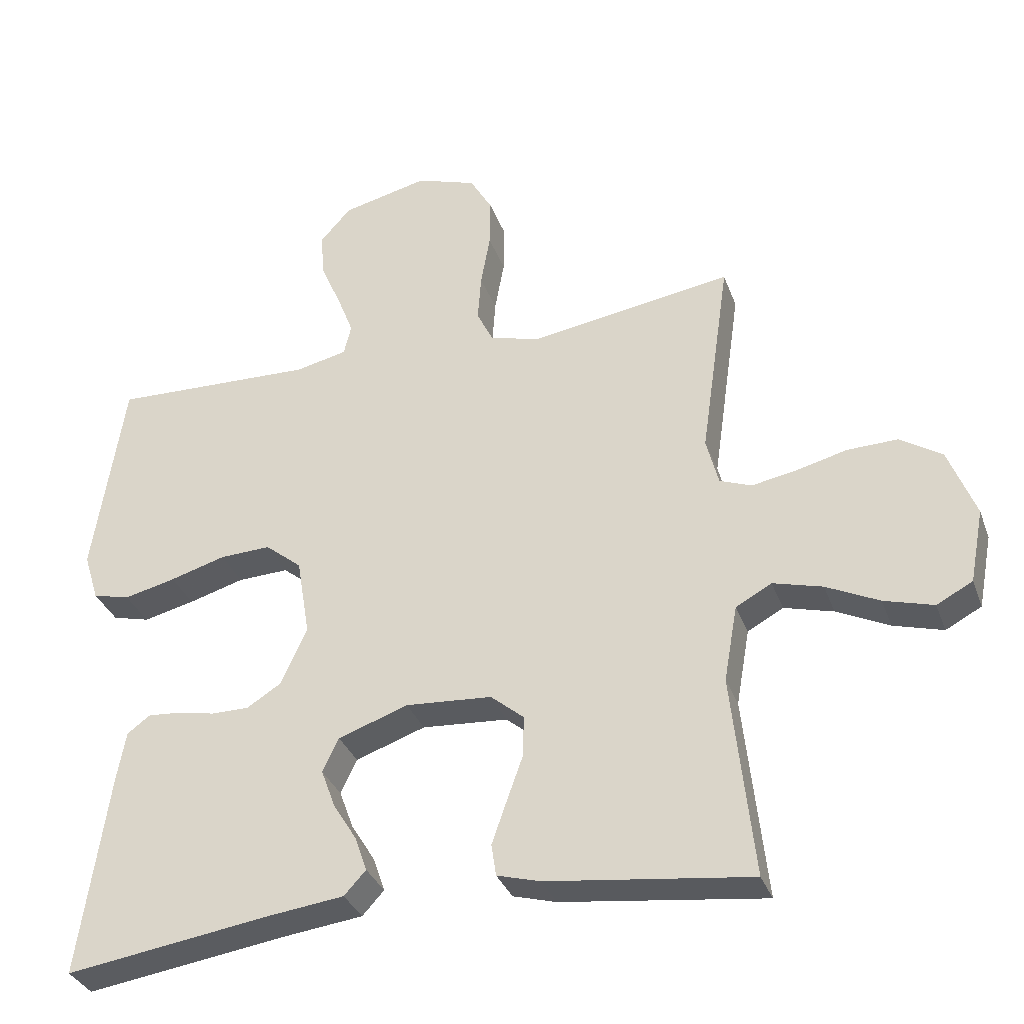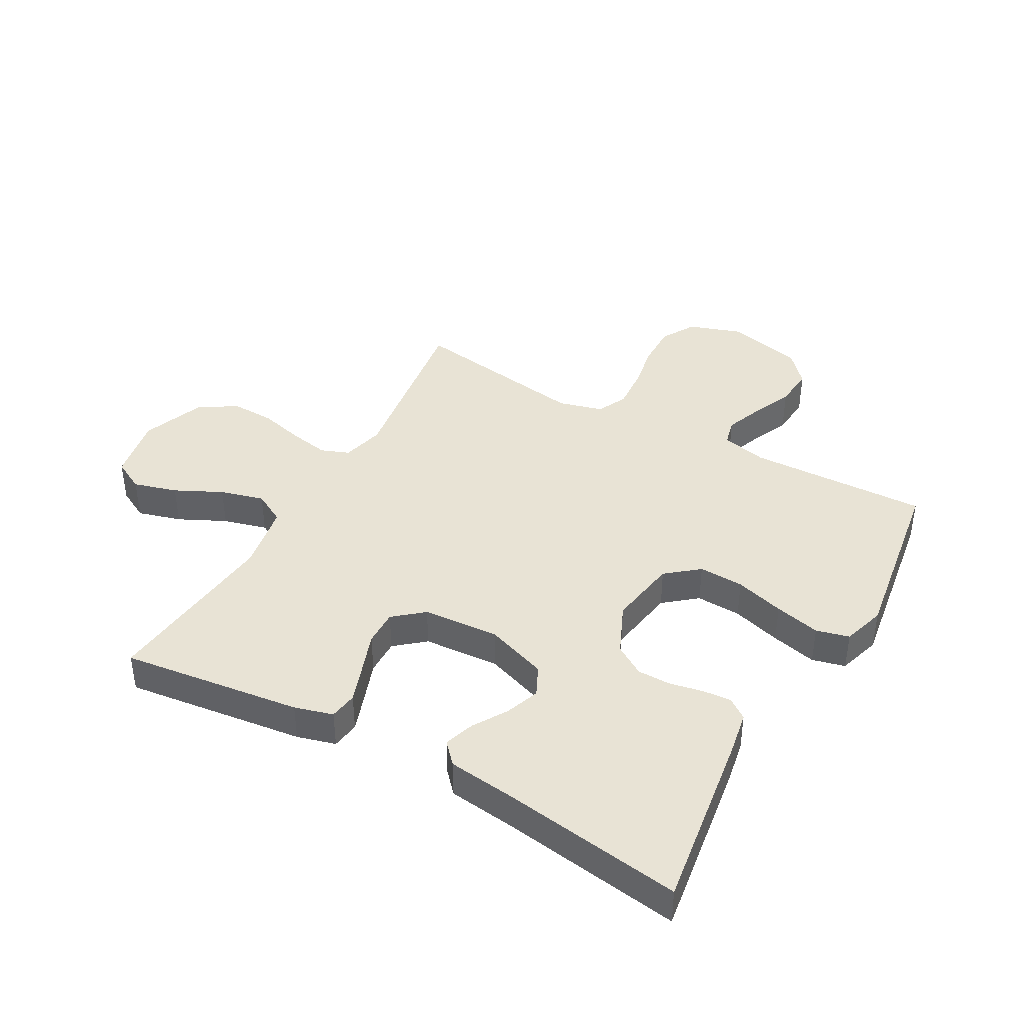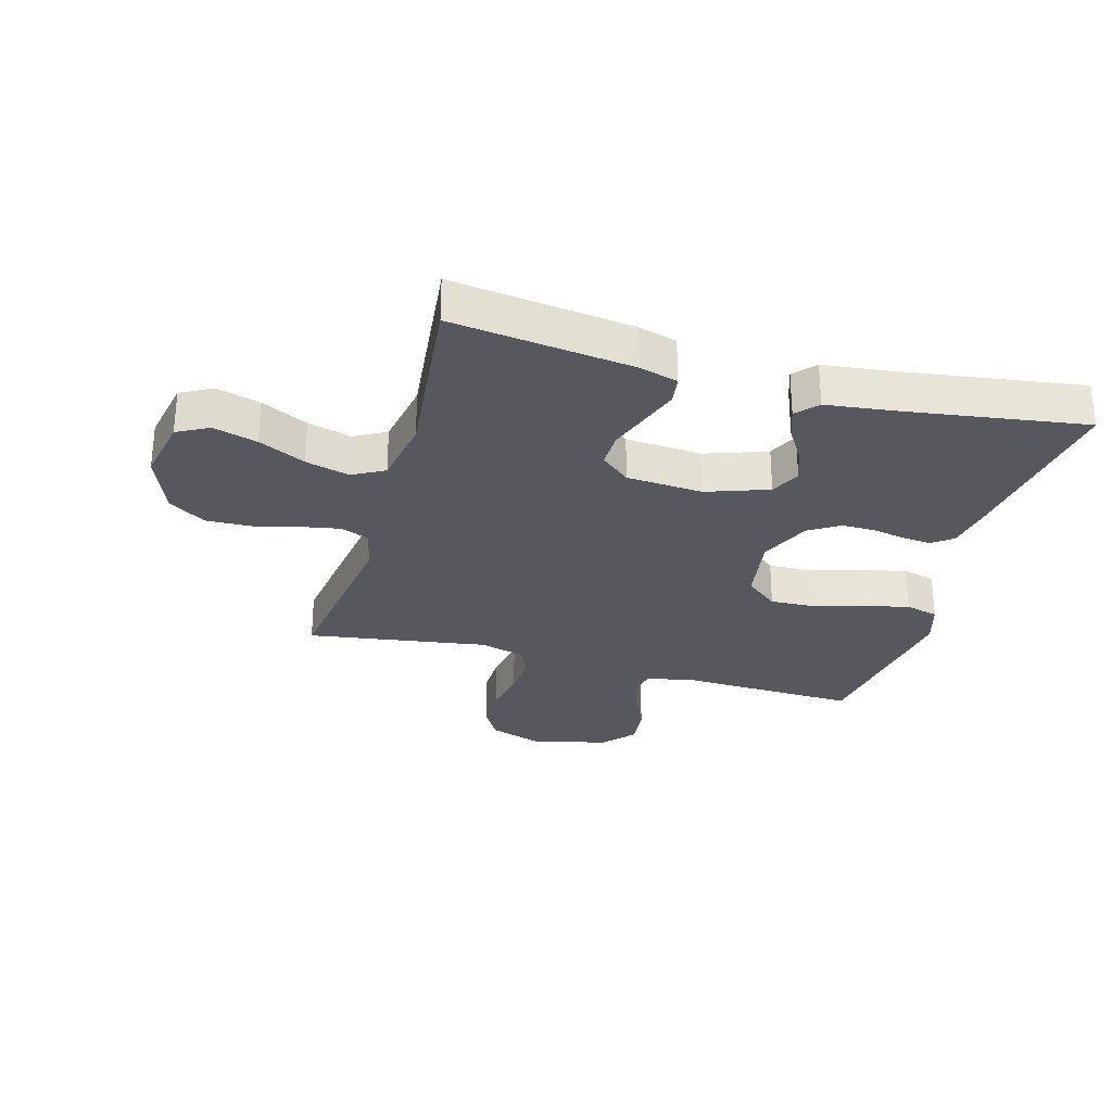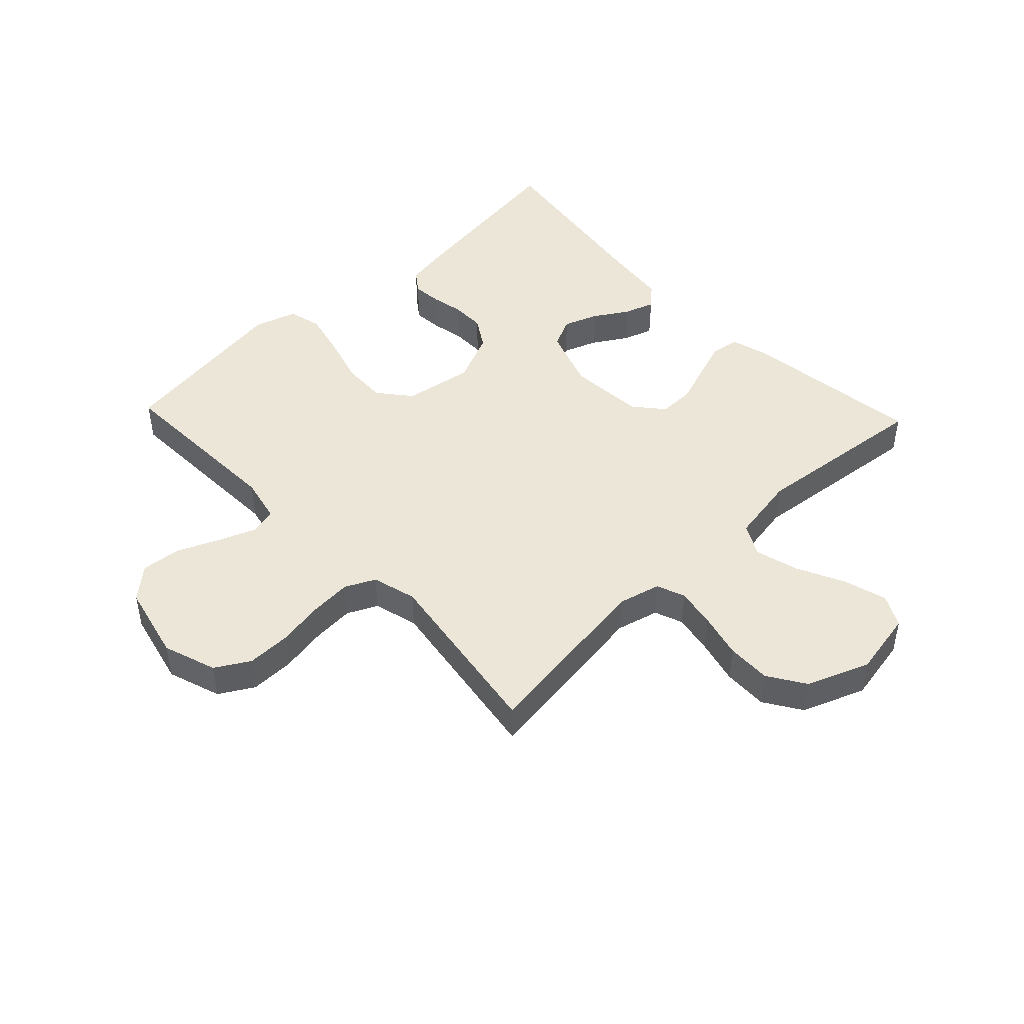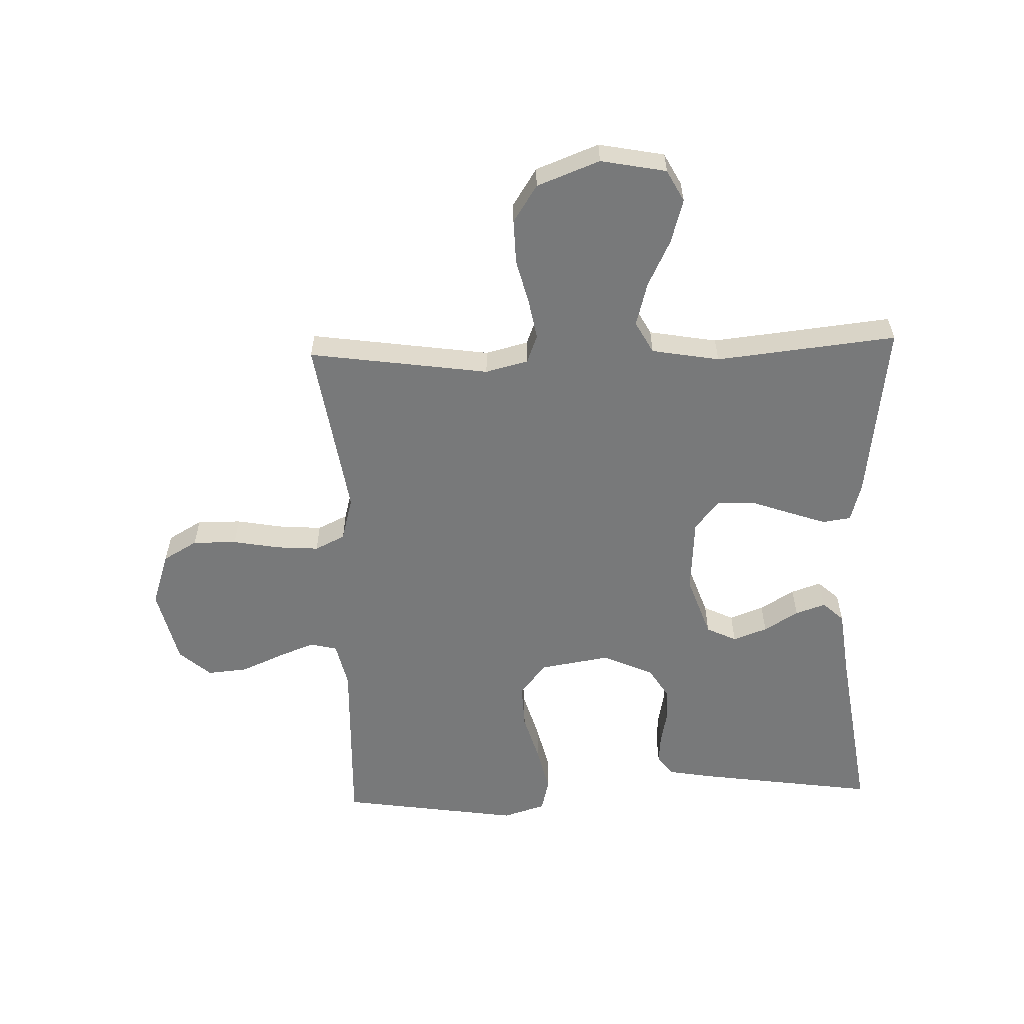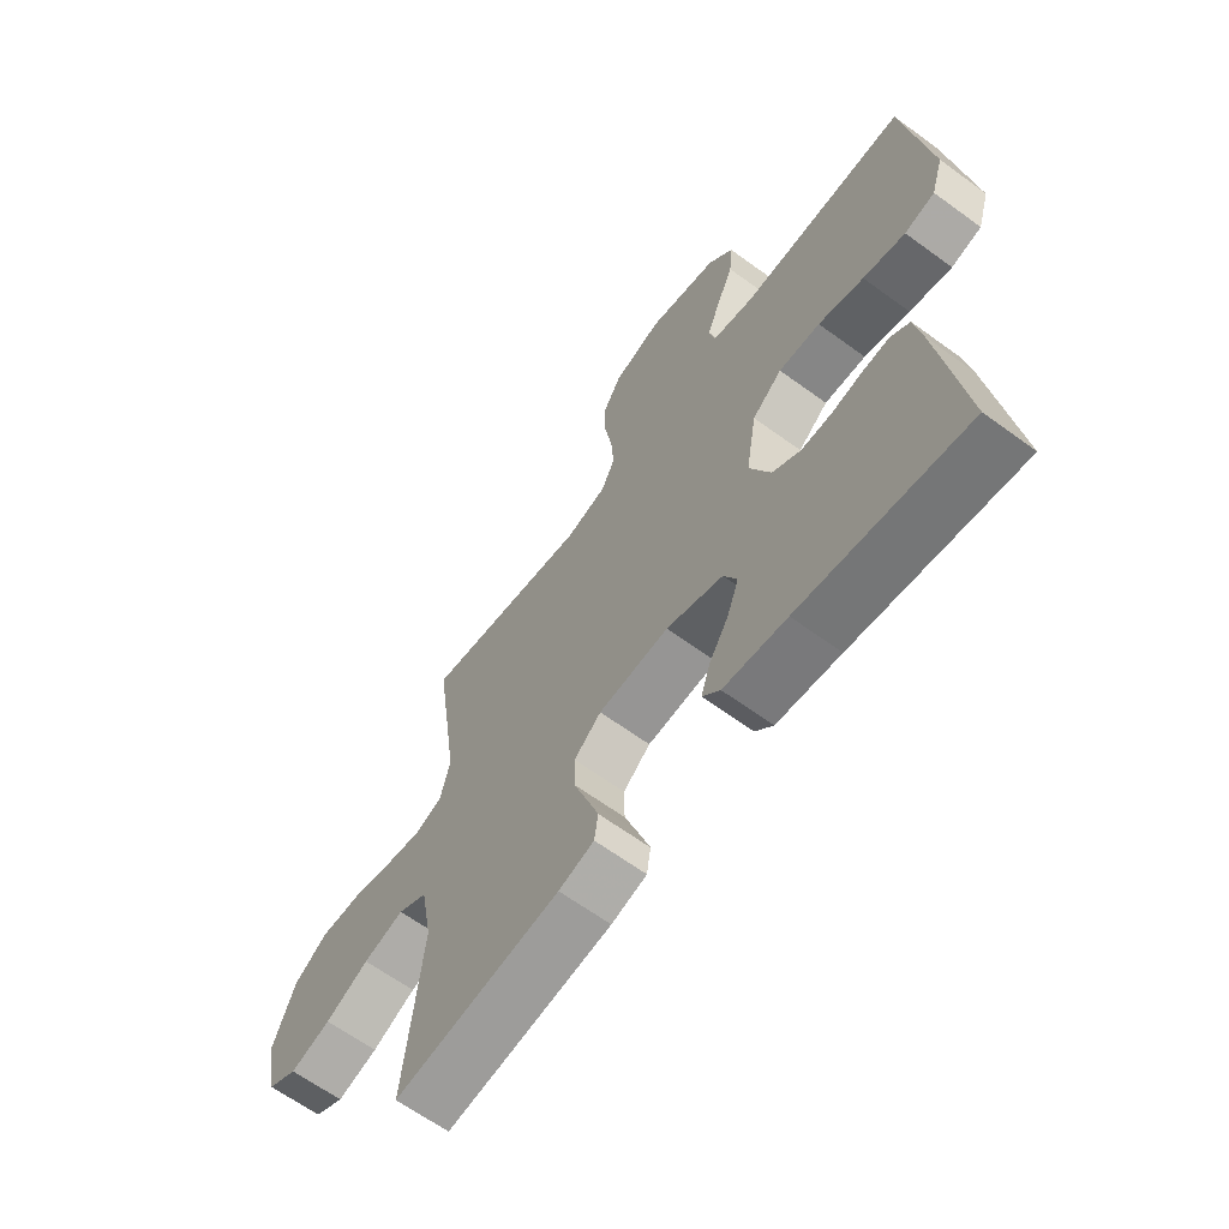
<metadata>
{"format":"obj","ext":"obj","renderer":"f3d","projection":"perspective","resolution":1024,"background":"white","views":[{"elev":-33.5,"azim":18.5,"up":"+Z"},{"elev":41.0,"azim":-150.8,"up":"+Y"},{"elev":-28.9,"azim":164.3,"up":"+Y"},{"elev":46.2,"azim":46.5,"up":"+Y"},{"elev":-57.7,"azim":91.9,"up":"+Y"},{"elev":-64.1,"azim":-126.4,"up":"+Z"}]}
</metadata>
<code>
v -0.5 0.07 -0.5
v -0.457 0.07 -0.2
v -0.444 0.07 -0.127
v -0.41 0.07 -0.102
v -0.362 0.07 -0.106
v -0.307 0.07 -0.117
v -0.251 0.07 -0.117
v -0.2 0.07 -0.085
v -0.162 0.07 0
v -0.181 0.07 0.116
v -0.235 0.07 0.16
v -0.31 0.07 0.157
v -0.392 0.07 0.133
v -0.468 0.07 0.115
v -0.523 0.07 0.129
v -0.545 0.07 0.2
v -0.5 0.07 0.5
v -0.2 0.07 0.49
v -0.124 0.07 0.507
v -0.113 0.07 0.552
v -0.137 0.07 0.614
v -0.167 0.07 0.683
v -0.173 0.07 0.75
v -0.127 0.07 0.802
v 0 0.07 0.832
v 0.089 0.07 0.802
v 0.122 0.07 0.745
v 0.121 0.07 0.672
v 0.107 0.07 0.594
v 0.102 0.07 0.524
v 0.126 0.07 0.474
v 0.2 0.07 0.454
v 0.5 0.07 0.5
v 0.457 0.07 0.2
v 0.475 0.07 0.129
v 0.522 0.07 0.111
v 0.588 0.07 0.123
v 0.663 0.07 0.142
v 0.737 0.07 0.144
v 0.799 0.07 0.104
v 0.839 0.07 0
v 0.818 0.07 -0.109
v 0.765 0.07 -0.137
v 0.692 0.07 -0.116
v 0.614 0.07 -0.078
v 0.541 0.07 -0.058
v 0.488 0.07 -0.087
v 0.468 0.07 -0.2
v 0.5 0.07 -0.5
v 0.2 0.07 -0.462
v 0.136 0.07 -0.444
v 0.129 0.07 -0.397
v 0.151 0.07 -0.334
v 0.175 0.07 -0.267
v 0.176 0.07 -0.207
v 0.127 0.07 -0.166
v 0 0.07 -0.157
v -0.103 0.07 -0.193
v -0.127 0.07 -0.243
v -0.106 0.07 -0.3
v -0.071 0.07 -0.357
v -0.054 0.07 -0.407
v -0.086 0.07 -0.442
v -0.2 0.07 -0.456
v -0.5 0 -0.5
v -0.457 0 -0.2
v -0.444 0 -0.127
v -0.41 0 -0.102
v -0.362 0 -0.106
v -0.307 0 -0.117
v -0.251 0 -0.117
v -0.2 0 -0.085
v -0.162 0 0
v -0.181 0 0.116
v -0.235 0 0.16
v -0.31 0 0.157
v -0.392 0 0.133
v -0.468 0 0.115
v -0.523 0 0.129
v -0.545 0 0.2
v -0.5 0 0.5
v -0.2 0 0.49
v -0.124 0 0.507
v -0.113 0 0.552
v -0.137 0 0.614
v -0.167 0 0.683
v -0.173 0 0.75
v -0.127 0 0.802
v 0 0 0.832
v 0.089 0 0.802
v 0.122 0 0.745
v 0.121 0 0.672
v 0.107 0 0.594
v 0.102 0 0.524
v 0.126 0 0.474
v 0.2 0 0.454
v 0.5 0 0.5
v 0.457 0 0.2
v 0.475 0 0.129
v 0.522 0 0.111
v 0.588 0 0.123
v 0.663 0 0.142
v 0.737 0 0.144
v 0.799 0 0.104
v 0.839 0 0
v 0.818 0 -0.109
v 0.765 0 -0.137
v 0.692 0 -0.116
v 0.614 0 -0.078
v 0.541 0 -0.058
v 0.488 0 -0.087
v 0.468 0 -0.2
v 0.5 0 -0.5
v 0.2 0 -0.462
v 0.136 0 -0.444
v 0.129 0 -0.397
v 0.151 0 -0.334
v 0.175 0 -0.267
v 0.176 0 -0.207
v 0.127 0 -0.166
v 0 0 -0.157
v -0.103 0 -0.193
v -0.127 0 -0.243
v -0.106 0 -0.3
v -0.071 0 -0.357
v -0.054 0 -0.407
v -0.086 0 -0.442
v -0.2 0 -0.456
f 62 63 64
f 61 62 64
f 60 61 64
f 4 5 6
f 3 4 6
f 2 3 6
f 1 2 6
f 64 1 6
f 60 64 6
f 59 60 6
f 58 59 6 7
f 57 58 7 8
f 56 57 8 9
f 52 53 54
f 51 52 54
f 50 51 54
f 49 50 54
f 48 49 54
f 47 48 54 55
f 46 47 55 56
f 43 44 45
f 42 43 45
f 41 42 45
f 40 41 45
f 39 40 45
f 38 39 45
f 37 38 45
f 36 37 45 46
f 56 9 10
f 46 56 10
f 36 46 10
f 35 36 10
f 32 33 34
f 35 10 11
f 34 35 11
f 32 34 11
f 31 32 11
f 27 28 29
f 26 27 29
f 25 26 29
f 24 25 29
f 23 24 29
f 22 23 29
f 21 22 29
f 20 21 29 30
f 19 20 30 31
f 16 17 18
f 15 16 18
f 14 15 18
f 13 14 18
f 12 13 18
f 18 19 31
f 12 18 31
f 11 12 31
f 128 127 126
f 128 126 125
f 128 125 124
f 70 69 68
f 70 68 67
f 70 67 66
f 70 66 65
f 70 65 128
f 70 128 124
f 70 124 123
f 71 70 123 122
f 72 71 122 121
f 73 72 121 120
f 118 117 116
f 118 116 115
f 118 115 114
f 118 114 113
f 118 113 112
f 119 118 112 111
f 120 119 111 110
f 109 108 107
f 109 107 106
f 109 106 105
f 109 105 104
f 109 104 103
f 109 103 102
f 109 102 101
f 110 109 101 100
f 74 73 120
f 74 120 110
f 74 110 100
f 74 100 99
f 98 97 96
f 75 74 99
f 75 99 98
f 75 98 96
f 75 96 95
f 93 92 91
f 93 91 90
f 93 90 89
f 93 89 88
f 93 88 87
f 93 87 86
f 93 86 85
f 94 93 85 84
f 95 94 84 83
f 82 81 80
f 82 80 79
f 82 79 78
f 82 78 77
f 82 77 76
f 95 83 82
f 95 82 76
f 95 76 75
f 1 65 66 2
f 2 66 67 3
f 3 67 68 4
f 4 68 69 5
f 5 69 70 6
f 6 70 71 7
f 7 71 72 8
f 8 72 73 9
f 9 73 74 10
f 10 74 75 11
f 11 75 76 12
f 12 76 77 13
f 13 77 78 14
f 14 78 79 15
f 15 79 80 16
f 16 80 81 17
f 17 81 82 18
f 18 82 83 19
f 19 83 84 20
f 20 84 85 21
f 21 85 86 22
f 22 86 87 23
f 23 87 88 24
f 24 88 89 25
f 25 89 90 26
f 26 90 91 27
f 27 91 92 28
f 28 92 93 29
f 29 93 94 30
f 30 94 95 31
f 31 95 96 32
f 32 96 97 33
f 33 97 98 34
f 34 98 99 35
f 35 99 100 36
f 36 100 101 37
f 37 101 102 38
f 38 102 103 39
f 39 103 104 40
f 40 104 105 41
f 41 105 106 42
f 42 106 107 43
f 43 107 108 44
f 44 108 109 45
f 45 109 110 46
f 46 110 111 47
f 47 111 112 48
f 48 112 113 49
f 49 113 114 50
f 50 114 115 51
f 51 115 116 52
f 52 116 117 53
f 53 117 118 54
f 54 118 119 55
f 55 119 120 56
f 56 120 121 57
f 57 121 122 58
f 58 122 123 59
f 59 123 124 60
f 60 124 125 61
f 61 125 126 62
f 62 126 127 63
f 63 127 128 64
f 64 128 65 1

</code>
